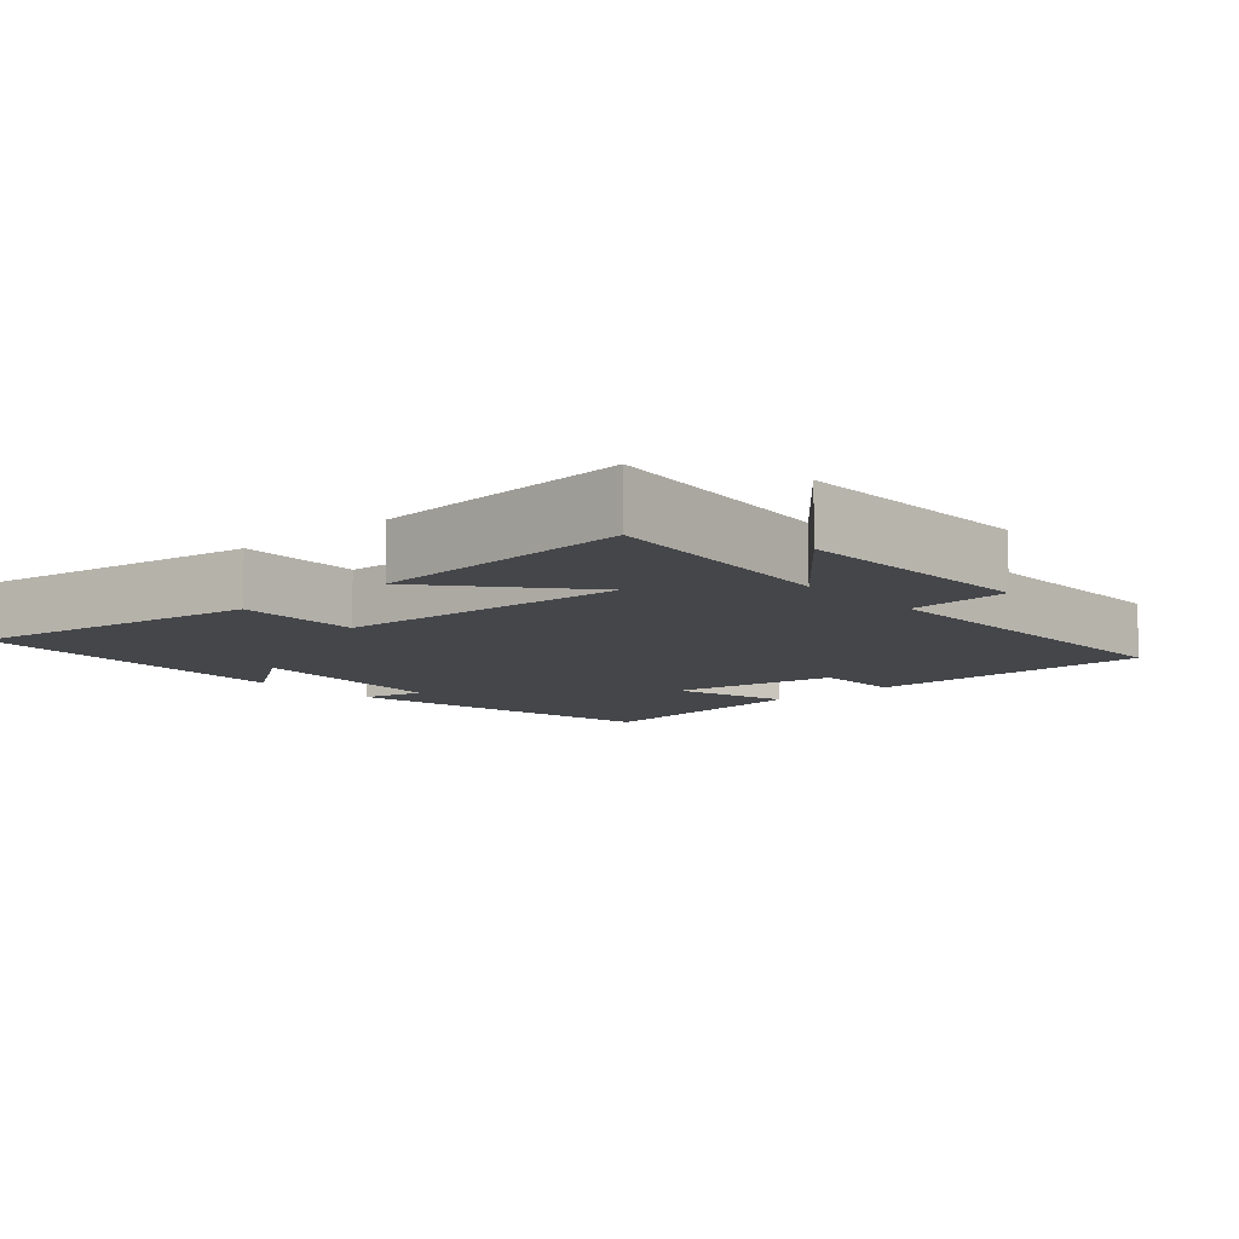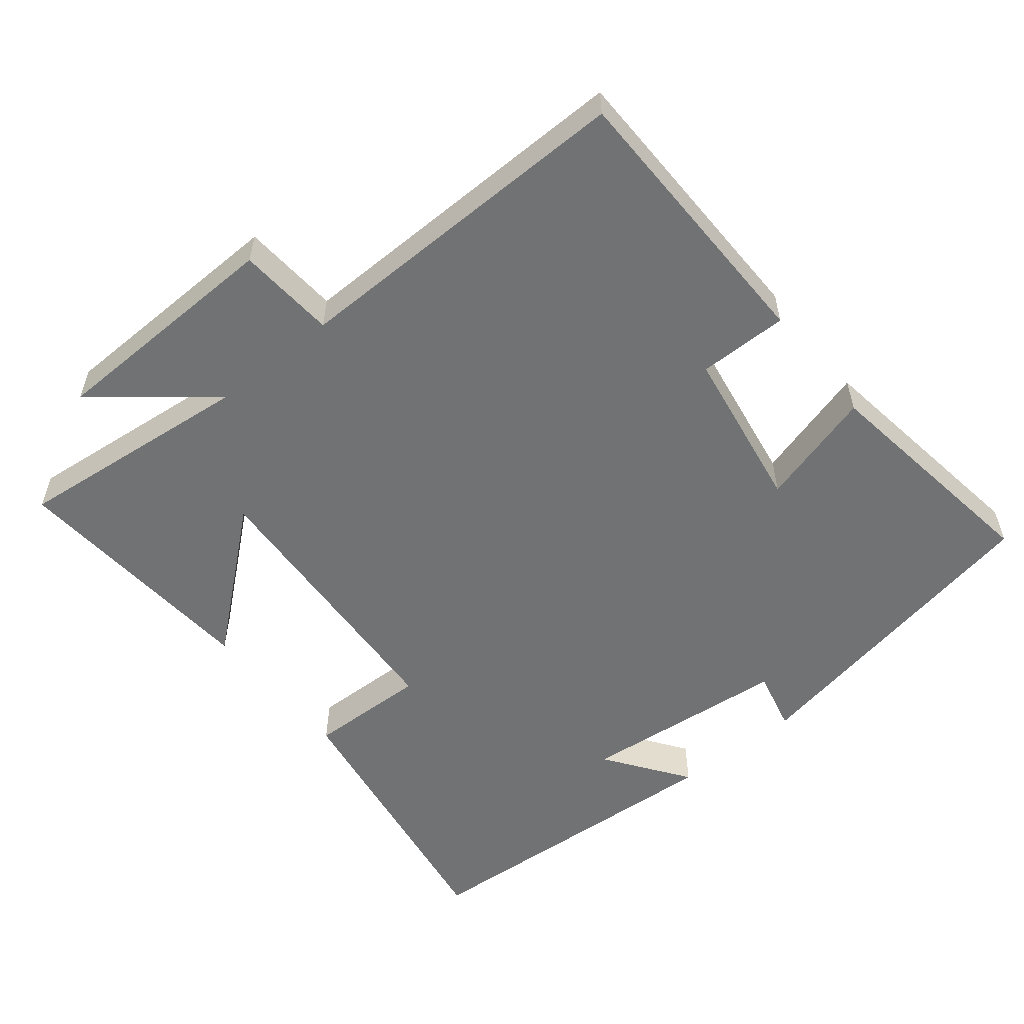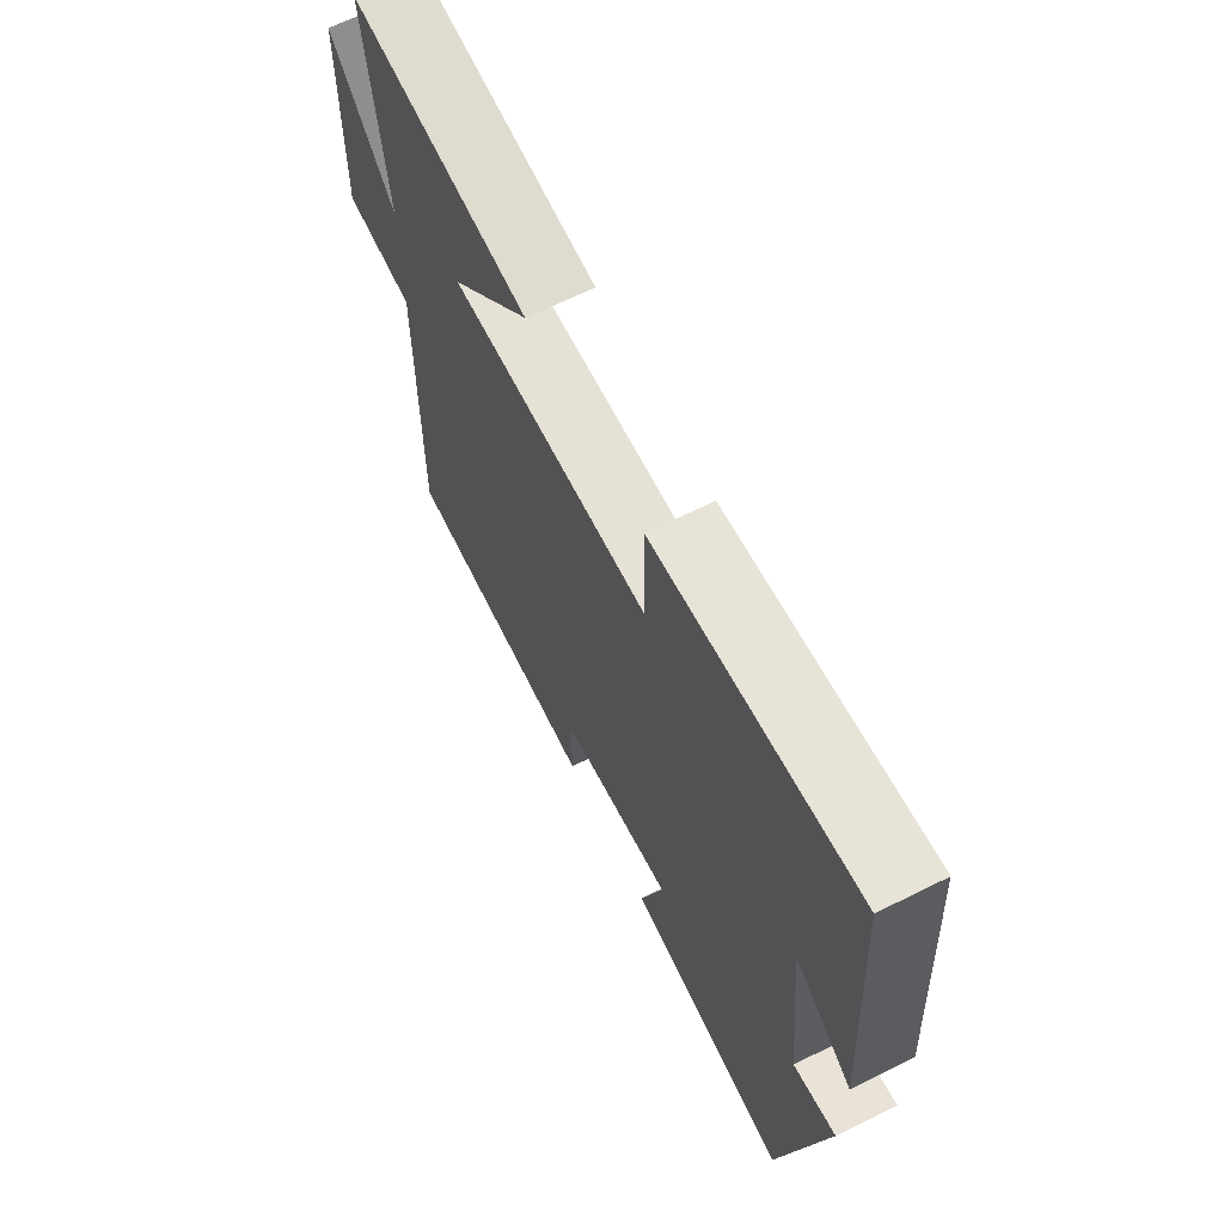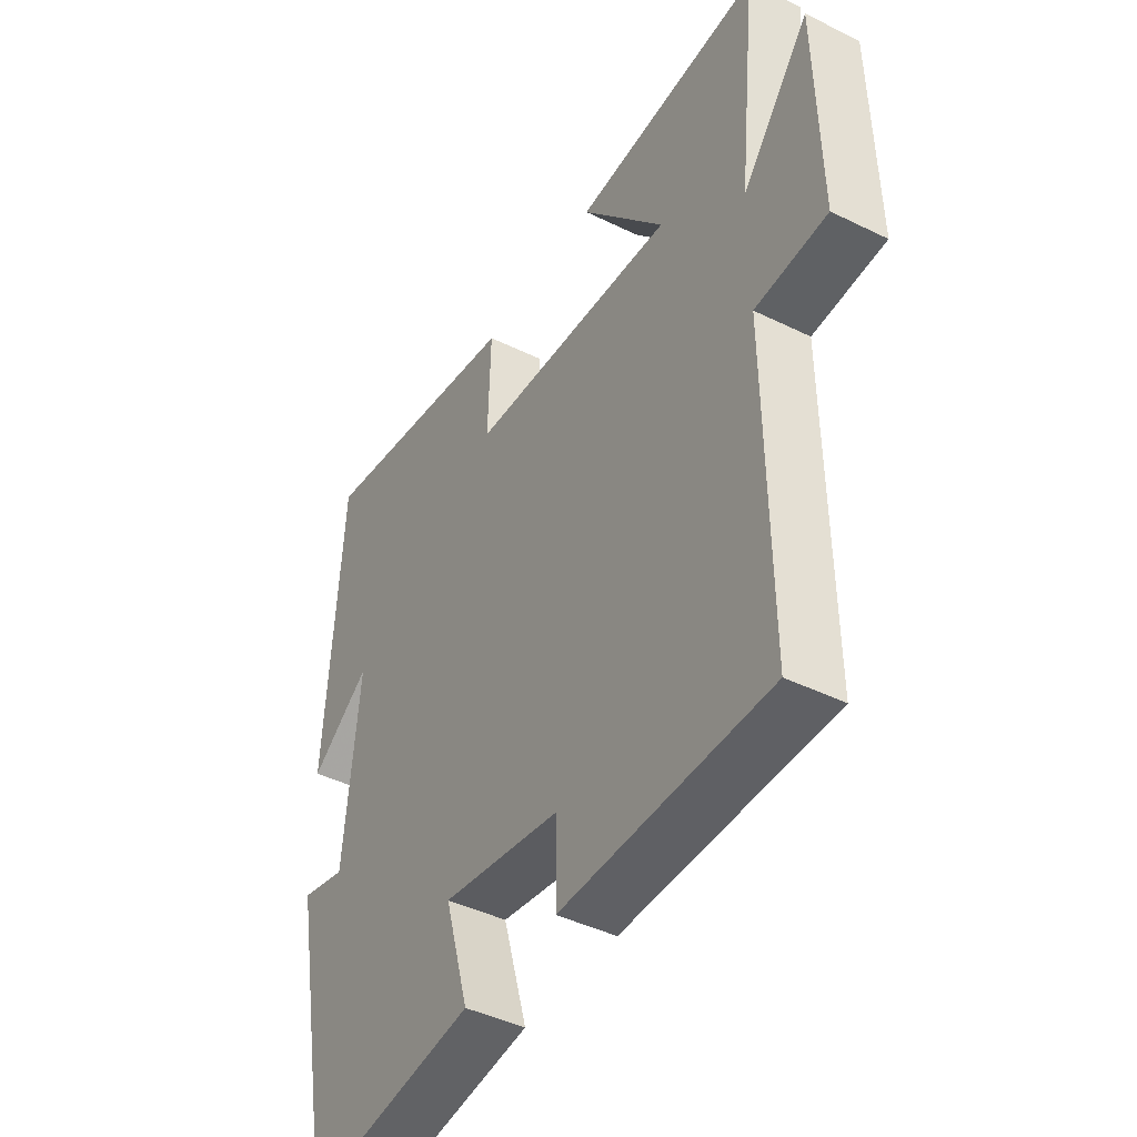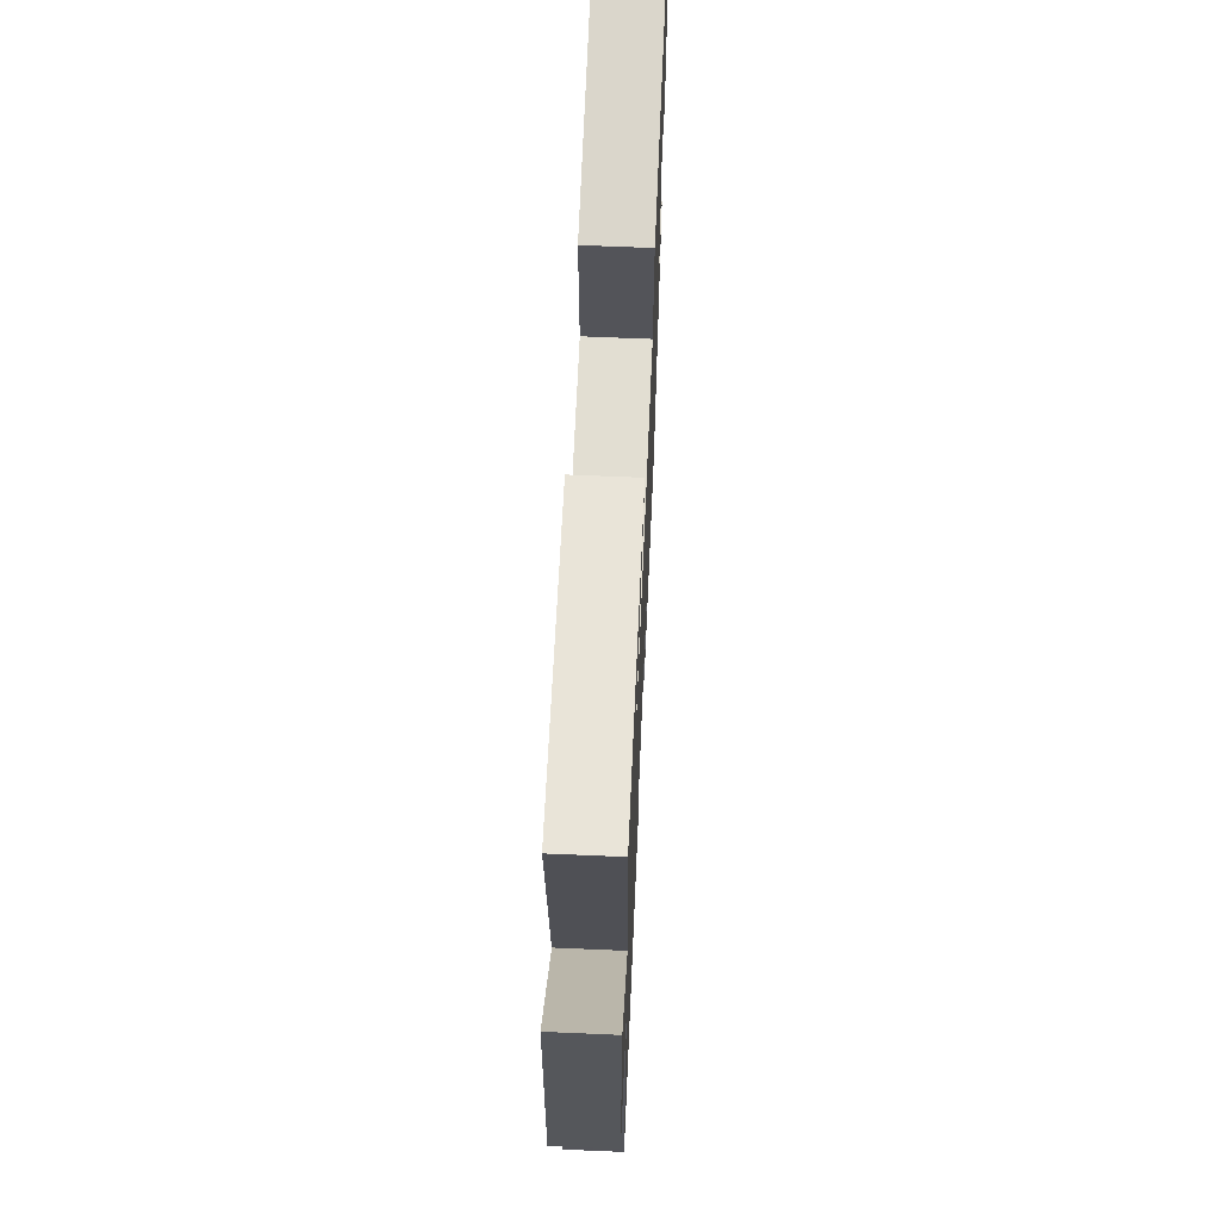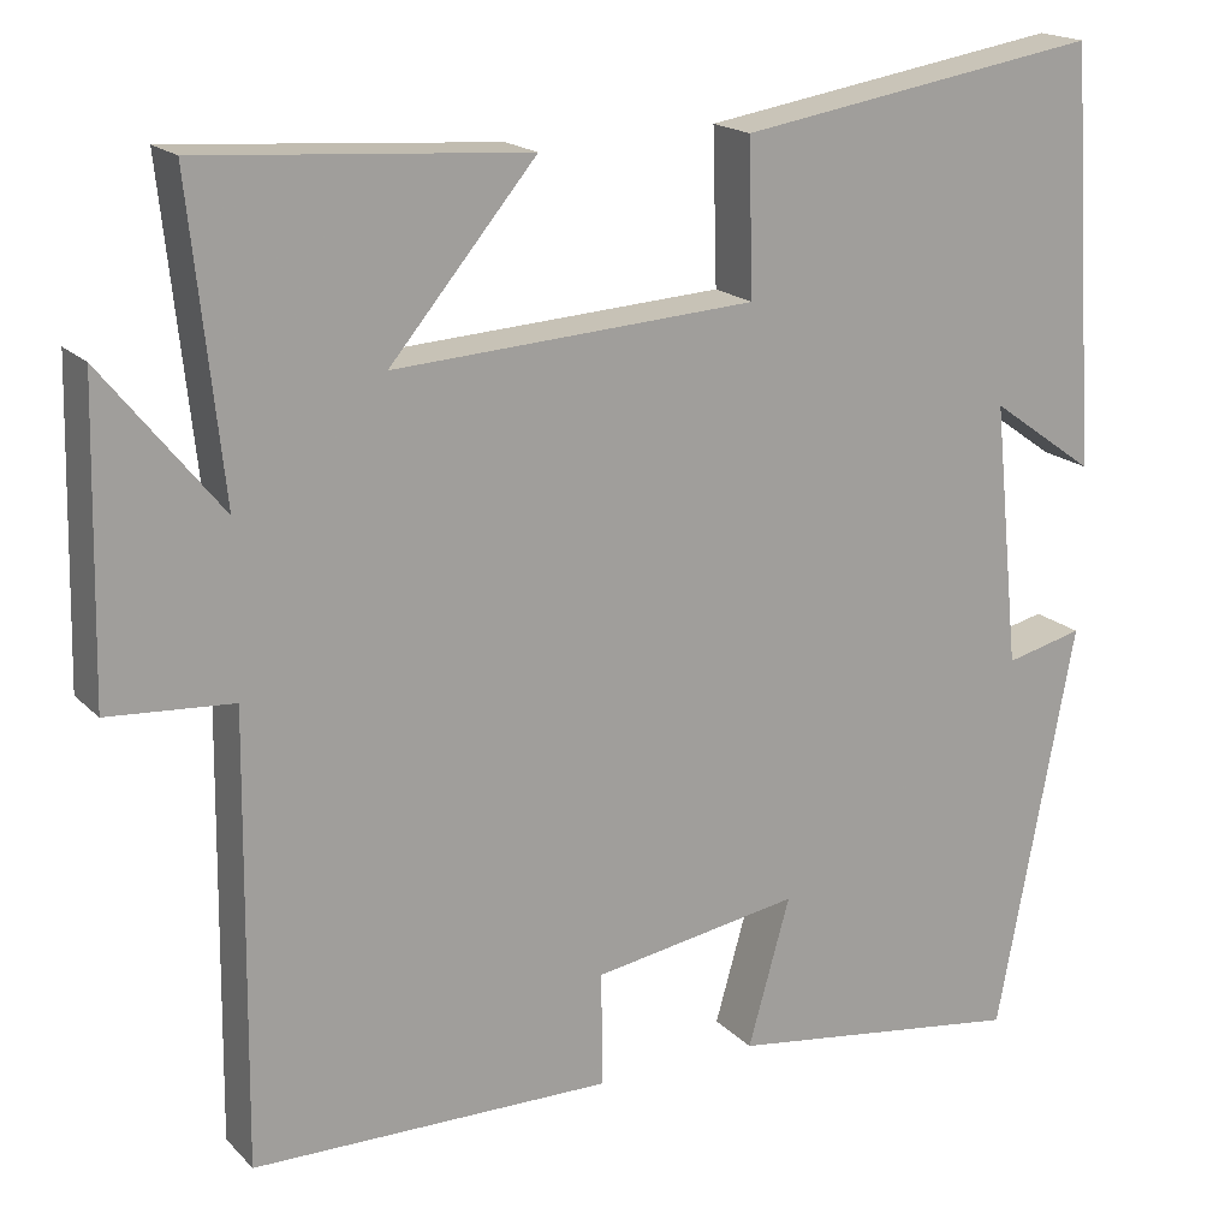
<metadata>
{"format":"obj","ext":"obj","renderer":"f3d","projection":"perspective","resolution":1024,"background":"white","views":[{"elev":-9.6,"azim":41.8,"up":"+Y"},{"elev":-55.4,"azim":129.0,"up":"+Y"},{"elev":67.0,"azim":-116.5,"up":"+Z"},{"elev":-43.3,"azim":59.8,"up":"+Z"},{"elev":64.6,"azim":92.5,"up":"+Z"},{"elev":18.1,"azim":150.9,"up":"+Z"}]}
</metadata>
<code>
v -0.413 0.07 -0.547
v -0.5 0.07 -0.089
v -0.413 0.07 -0.11
v -0.383 0.07 0.184
v -0.5 0.07 0.101
v -0.469 0.07 0.566
v -0.063 0.07 0.5
v -0.068 0.07 0.33
v 0.336 0.07 0.306
v 0.173 0.07 0.5
v 0.536 0.07 0.526
v 0.5 0.07 0.186
v 0.631 0.07 0.348
v 0.639 0.07 0.01
v 0.5 0.07 0
v 0.506 0.07 -0.495
v 0.105 0.07 -0.5
v 0.106 0.07 -0.373
v -0.126 0.07 -0.335
v -0.079 0.07 -0.5
v -0.413 0 -0.547
v -0.5 0 -0.089
v -0.413 0 -0.11
v -0.383 0 0.184
v -0.5 0 0.101
v -0.469 0 0.566
v -0.063 0 0.5
v -0.068 0 0.33
v 0.336 0 0.306
v 0.173 0 0.5
v 0.536 0 0.526
v 0.5 0 0.186
v 0.631 0 0.348
v 0.639 0 0.01
v 0.5 0 0
v 0.506 0 -0.495
v 0.105 0 -0.5
v 0.106 0 -0.373
v -0.126 0 -0.335
v -0.079 0 -0.5
f 19 20 1 2
f 18 19 2 3
f 15 16 17 18
f 15 18 3 4
f 12 13 14 15
f 12 15 4
f 9 10 11 12
f 8 9 12 4
f 7 8 4
f 4 5 6 7
f 22 21 40 39
f 23 22 39 38
f 38 37 36 35
f 24 23 38 35
f 35 34 33 32
f 24 35 32
f 32 31 30 29
f 24 32 29 28
f 24 28 27
f 27 26 25 24
f 1 21 22 2
f 2 22 23 3
f 3 23 24 4
f 4 24 25 5
f 5 25 26 6
f 6 26 27 7
f 7 27 28 8
f 8 28 29 9
f 9 29 30 10
f 10 30 31 11
f 11 31 32 12
f 12 32 33 13
f 13 33 34 14
f 14 34 35 15
f 15 35 36 16
f 16 36 37 17
f 17 37 38 18
f 18 38 39 19
f 19 39 40 20
f 20 40 21 1

</code>
